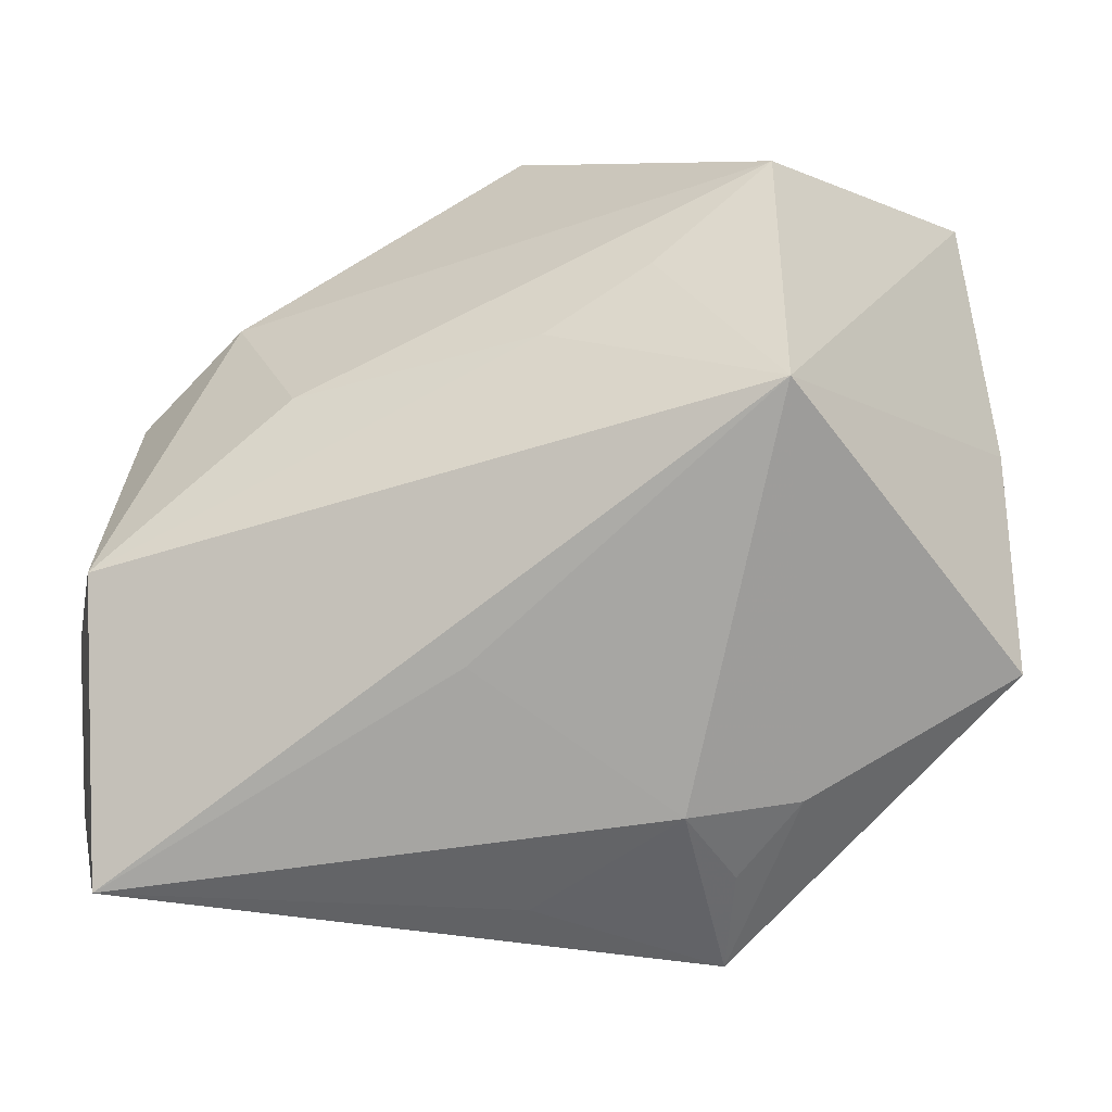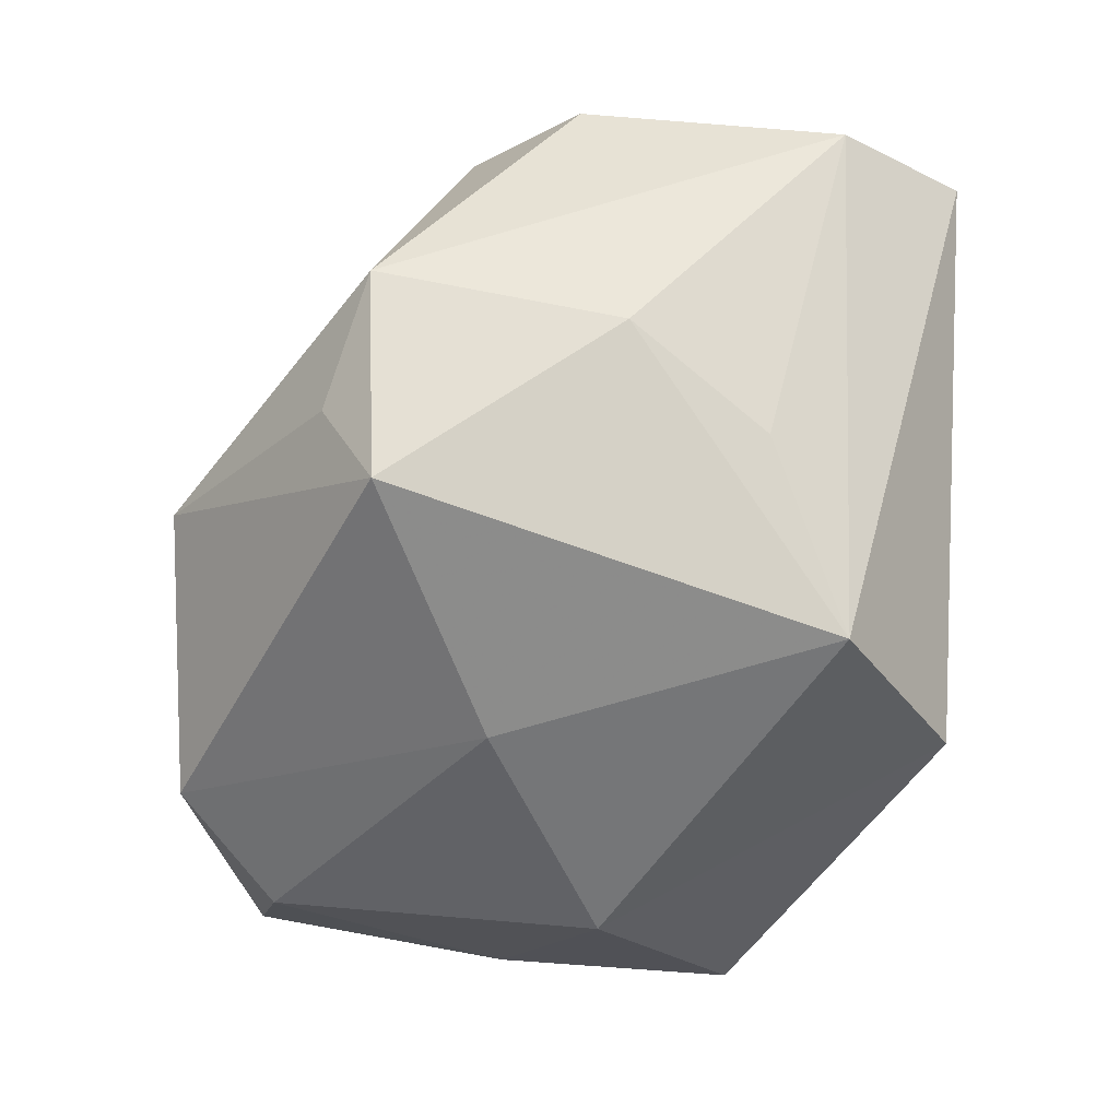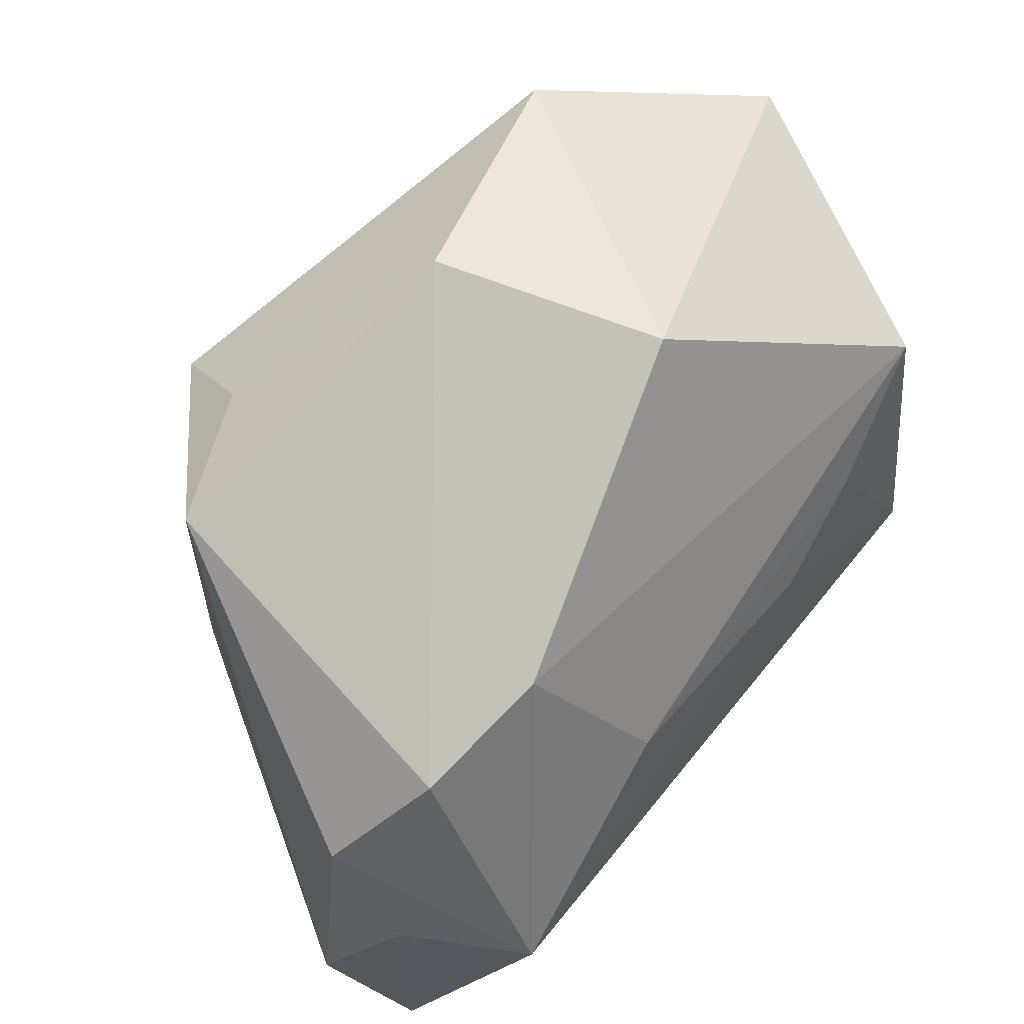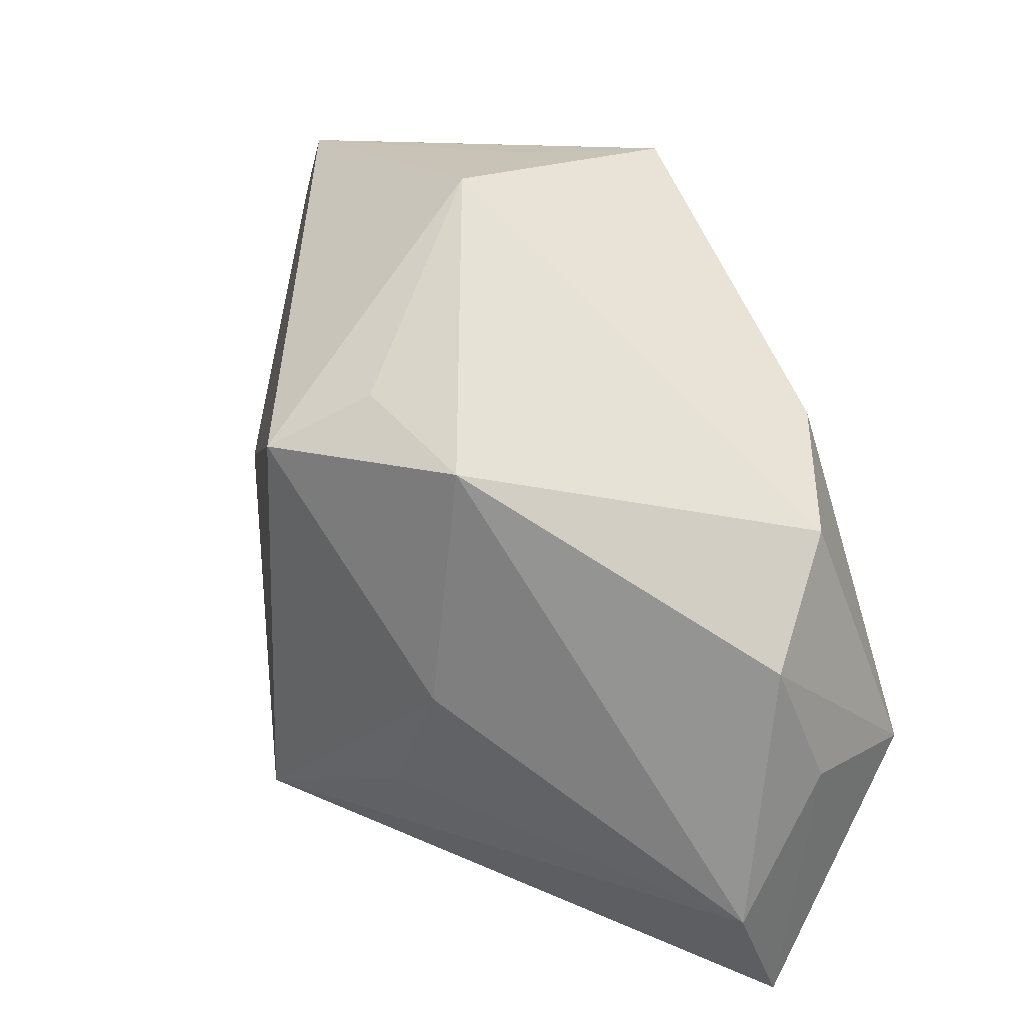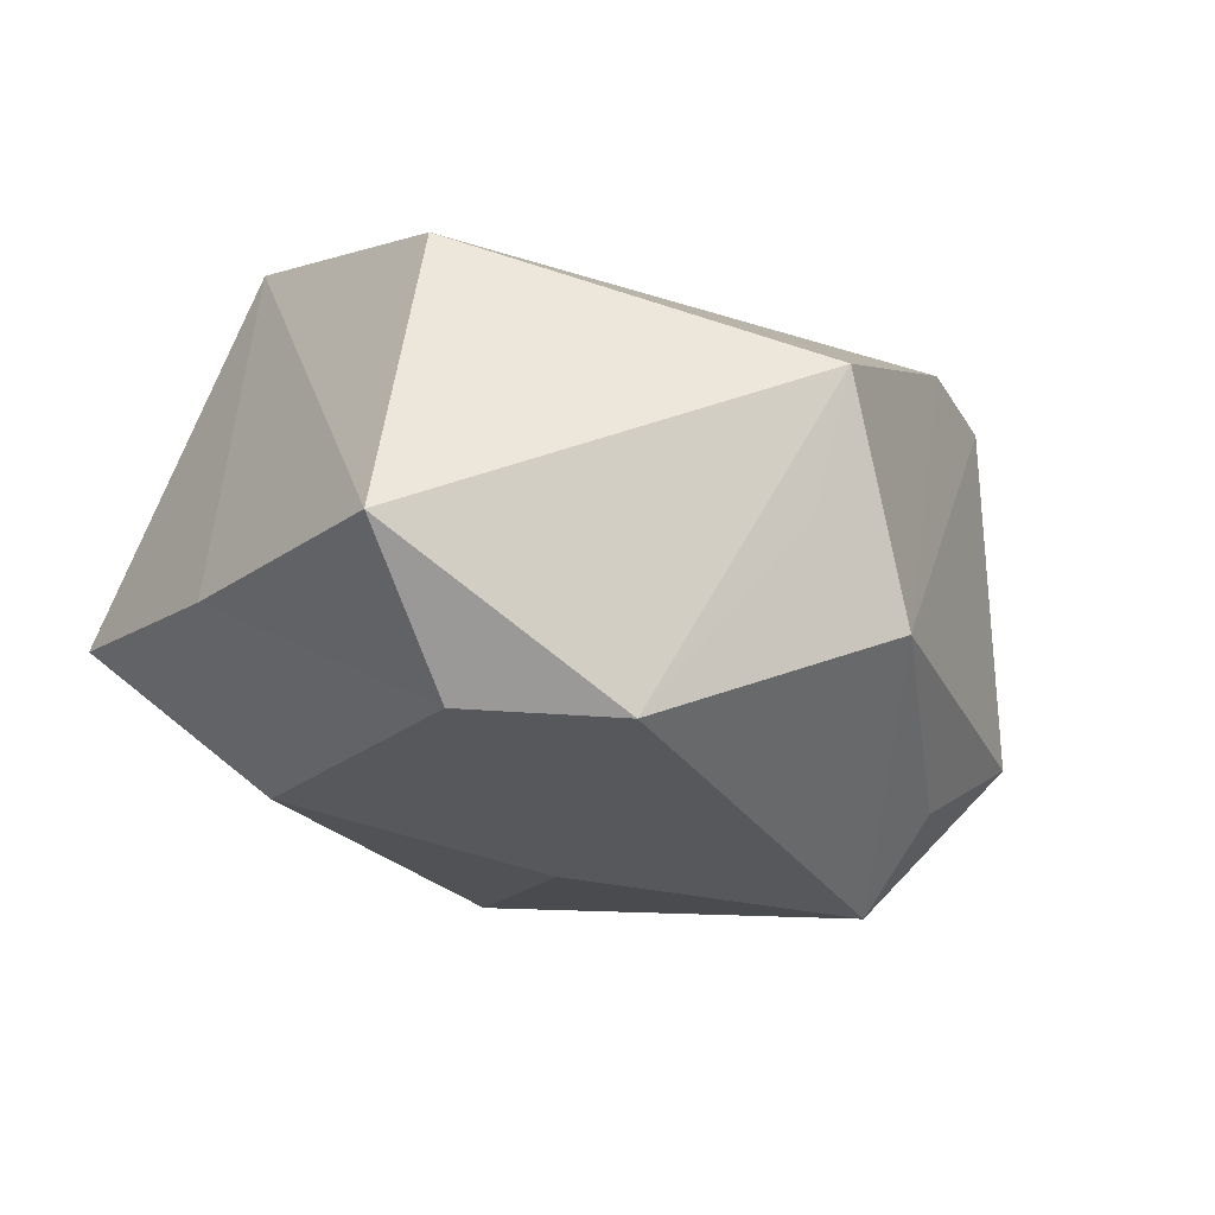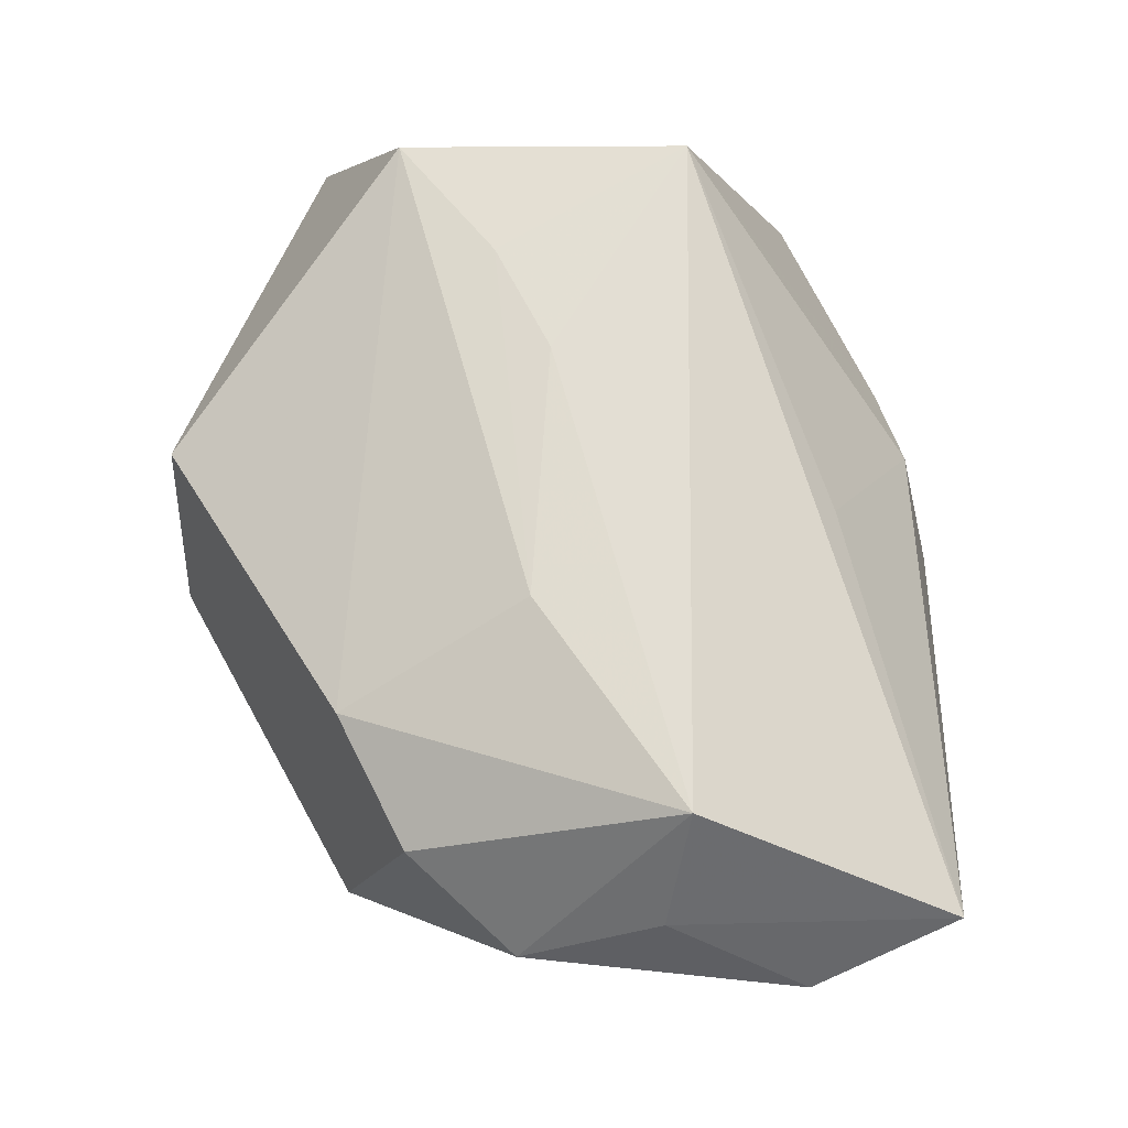
<metadata>
{"format":"obj","ext":"obj","renderer":"f3d","projection":"perspective","resolution":1024,"background":"white","views":[{"elev":-36.5,"azim":20.1,"up":"+Y"},{"elev":-72.2,"azim":-94.3,"up":"+Z"},{"elev":53.7,"azim":-52.1,"up":"+Y"},{"elev":25.0,"azim":-107.6,"up":"+Y"},{"elev":-7.8,"azim":144.9,"up":"+Z"},{"elev":67.3,"azim":-85.9,"up":"+Z"}]}
</metadata>
<code>
v -0.02894 0.001023 0.006731
v 0.01226 0.005439 0.01744
v -0.02288 -0.008505 0.01791
v 0.01964 0.01208 0.01654
v 0.01424 -0.02006 -0.002916
v -0.02911 -0.01637 0.005011
v -0.01685 0.01243 0.01321
v 0.02168 0.01743 -0.009991
v -0.002777 -0.02412 -0.002698
v 0.02744 0.01899 -0.0004871
v 0.005861 0.004197 -0.01784
v 0.003354 0.02481 0.0006591
v -0.01292 0.01549 -0.01413
v -0.002575 -0.0169 -0.01908
v 0.008016 -0.02184 0.0004783
v 0.009166 -0.02267 -0.005689
v -0.01042 0.001489 0.01761
v -0.02103 0.0132 -0.01109
v 0.02811 0.002136 -0.003336
v -0.01951 -0.002495 -0.01227
v 0.005592 0.001509 0.01791
v 0.00634 -0.02483 -0.01221
v -0.02536 -0.02483 0.009104
v -0.01322 -0.01156 -0.0131
v 0.02017 -0.005899 0.01791
v 0.02031 -0.003764 -0.01345
v -0.02743 -0.007483 0.01059
v 0.02756 -0.01323 -0.004512
v 0.0141 0.0237 -0.01061
v -0.0243 0.007832 0.01109
v -0.001224 -0.01636 0.0118
v 0.0008188 0.02504 0.009286
v -0.01075 0.01197 -0.0202
v -0.002924 0.02538 -0.00525
f 25 10 4
f 4 10 32
f 30 18 1
f 30 34 18
f 12 34 32
f 33 18 13
f 13 34 33
f 18 34 13
f 33 34 29
f 29 11 33
f 8 11 29
f 10 8 29
f 34 12 29
f 32 10 29
f 29 12 32
f 5 28 25
f 22 28 5
f 19 10 25
f 25 28 19
f 19 8 10
f 7 4 32
f 17 4 7
f 32 34 7
f 34 30 7
f 33 11 14
f 22 23 14
f 3 30 1
f 17 7 3
f 3 7 30
f 3 23 25
f 25 21 3
f 3 21 17
f 1 18 6
f 24 14 6
f 6 14 23
f 2 4 17
f 17 21 2
f 25 4 2
f 2 21 25
f 26 11 8
f 8 19 26
f 26 19 28
f 26 14 11
f 26 28 22
f 22 14 26
f 25 23 31
f 15 31 23
f 15 5 25
f 25 31 15
f 23 3 27
f 27 6 23
f 27 3 1
f 1 6 27
f 20 6 18
f 24 6 20
f 20 18 33
f 33 14 20
f 20 14 24
f 9 23 22
f 22 15 9
f 9 15 23
f 22 5 16
f 16 15 22
f 5 15 16

</code>
